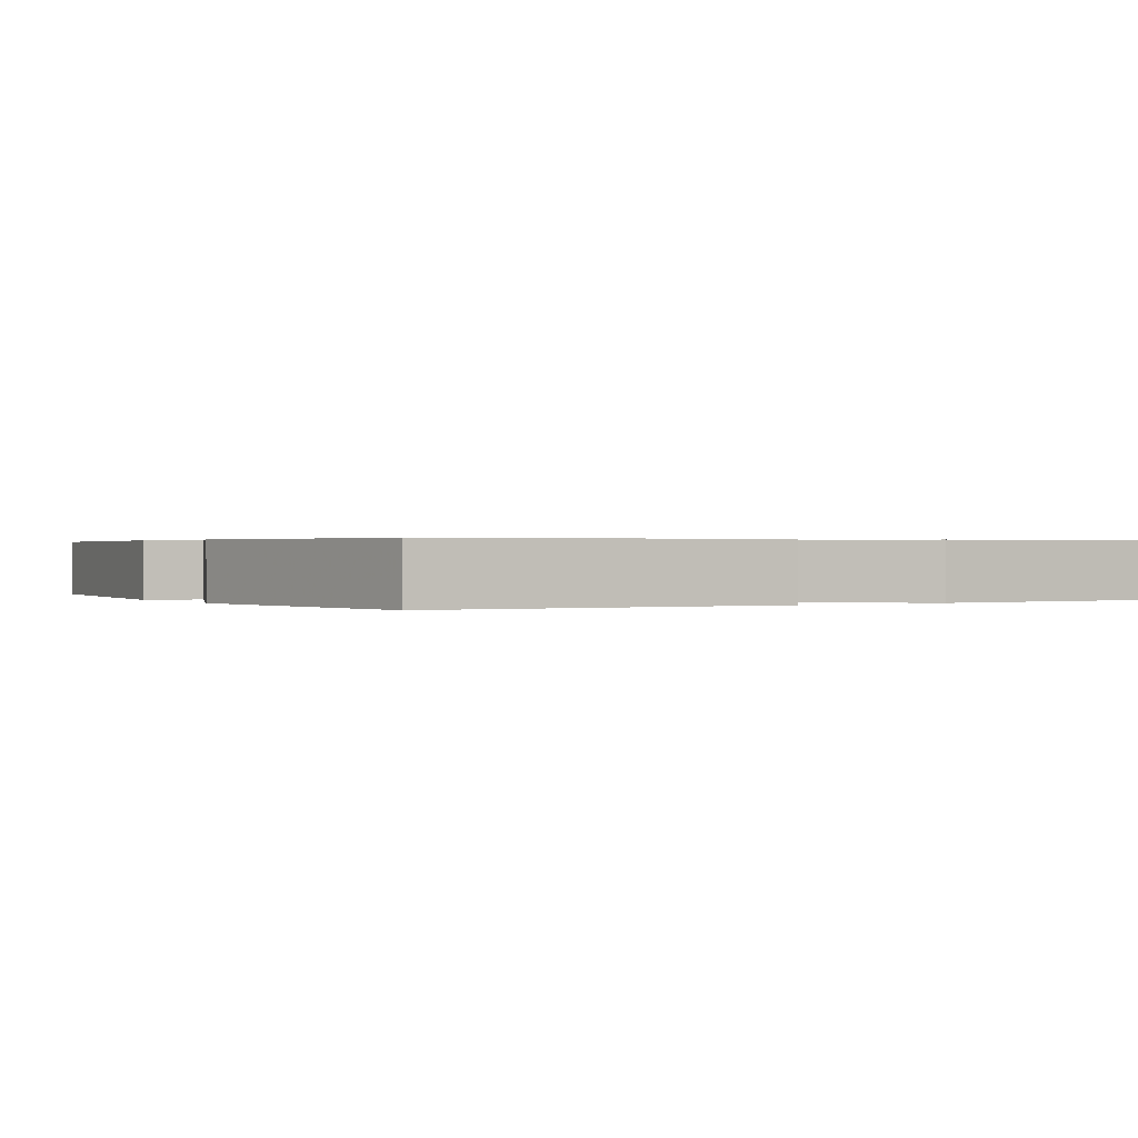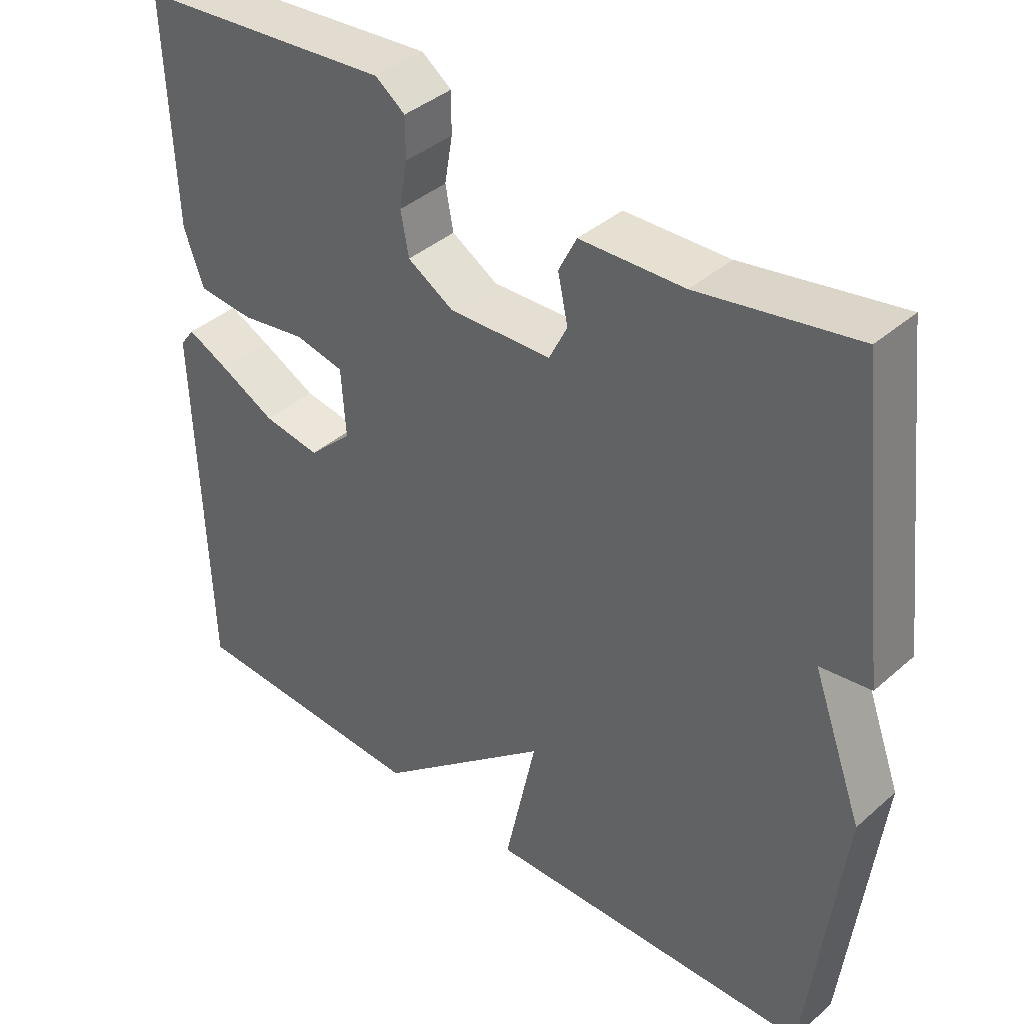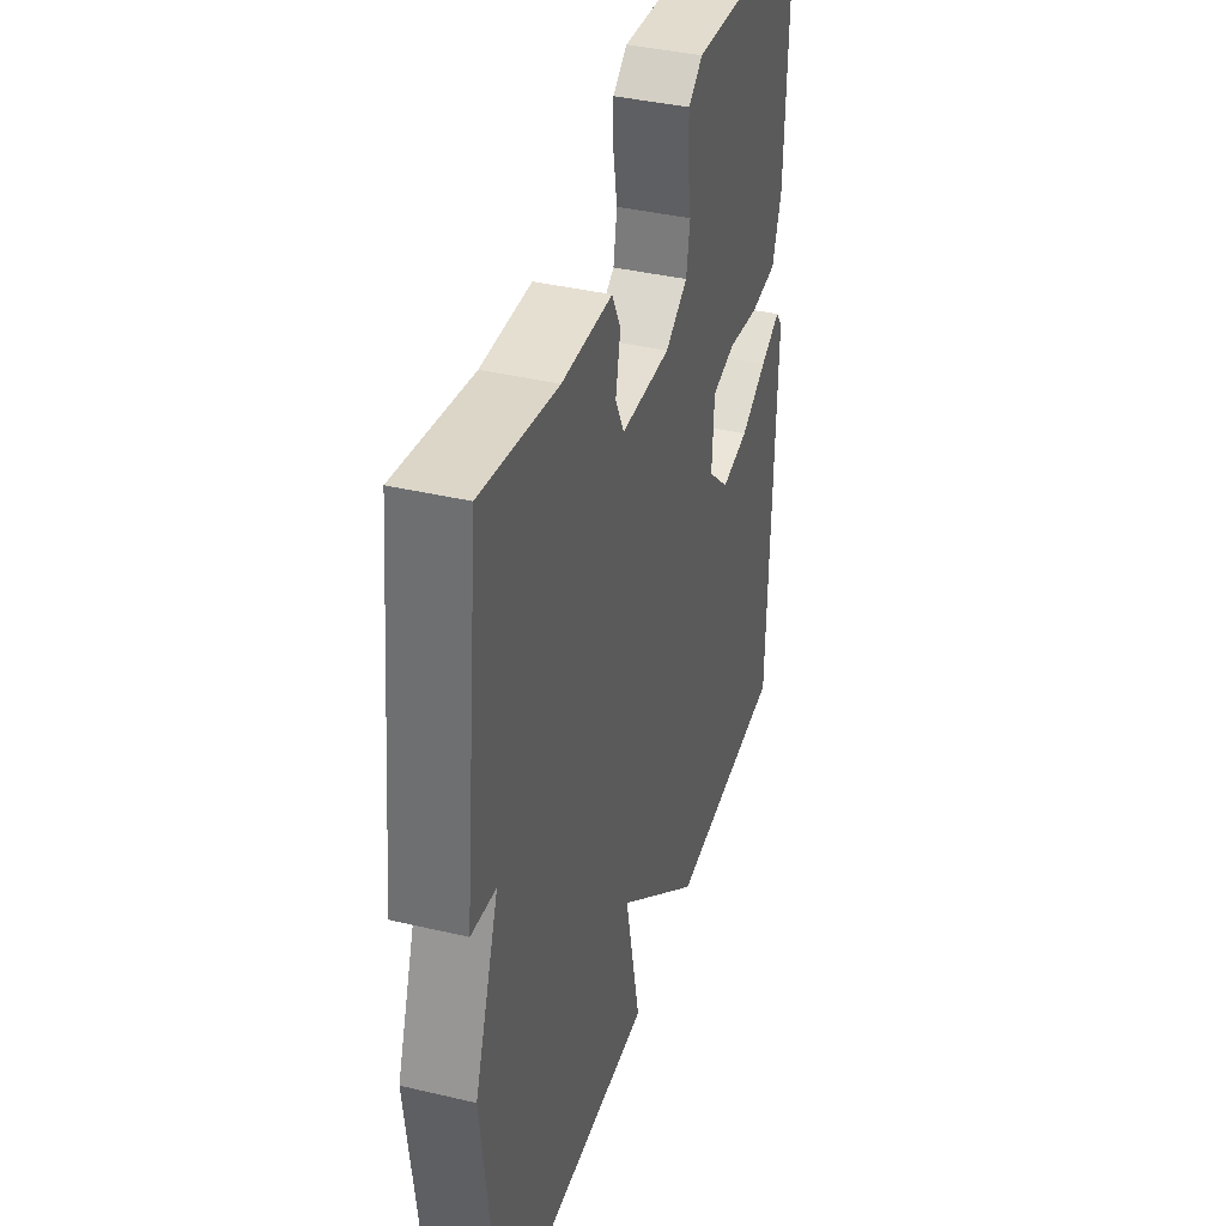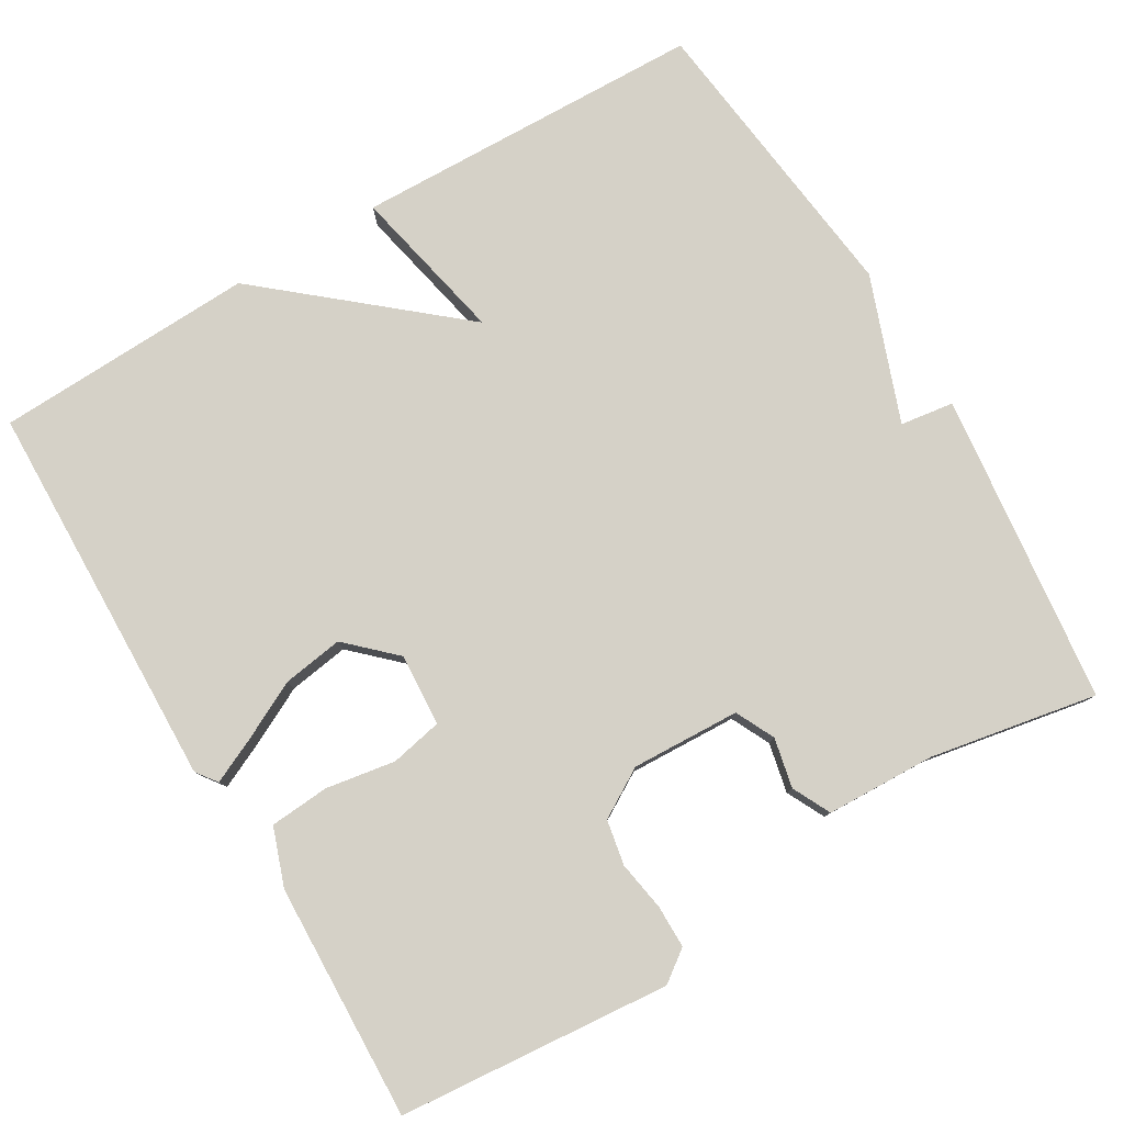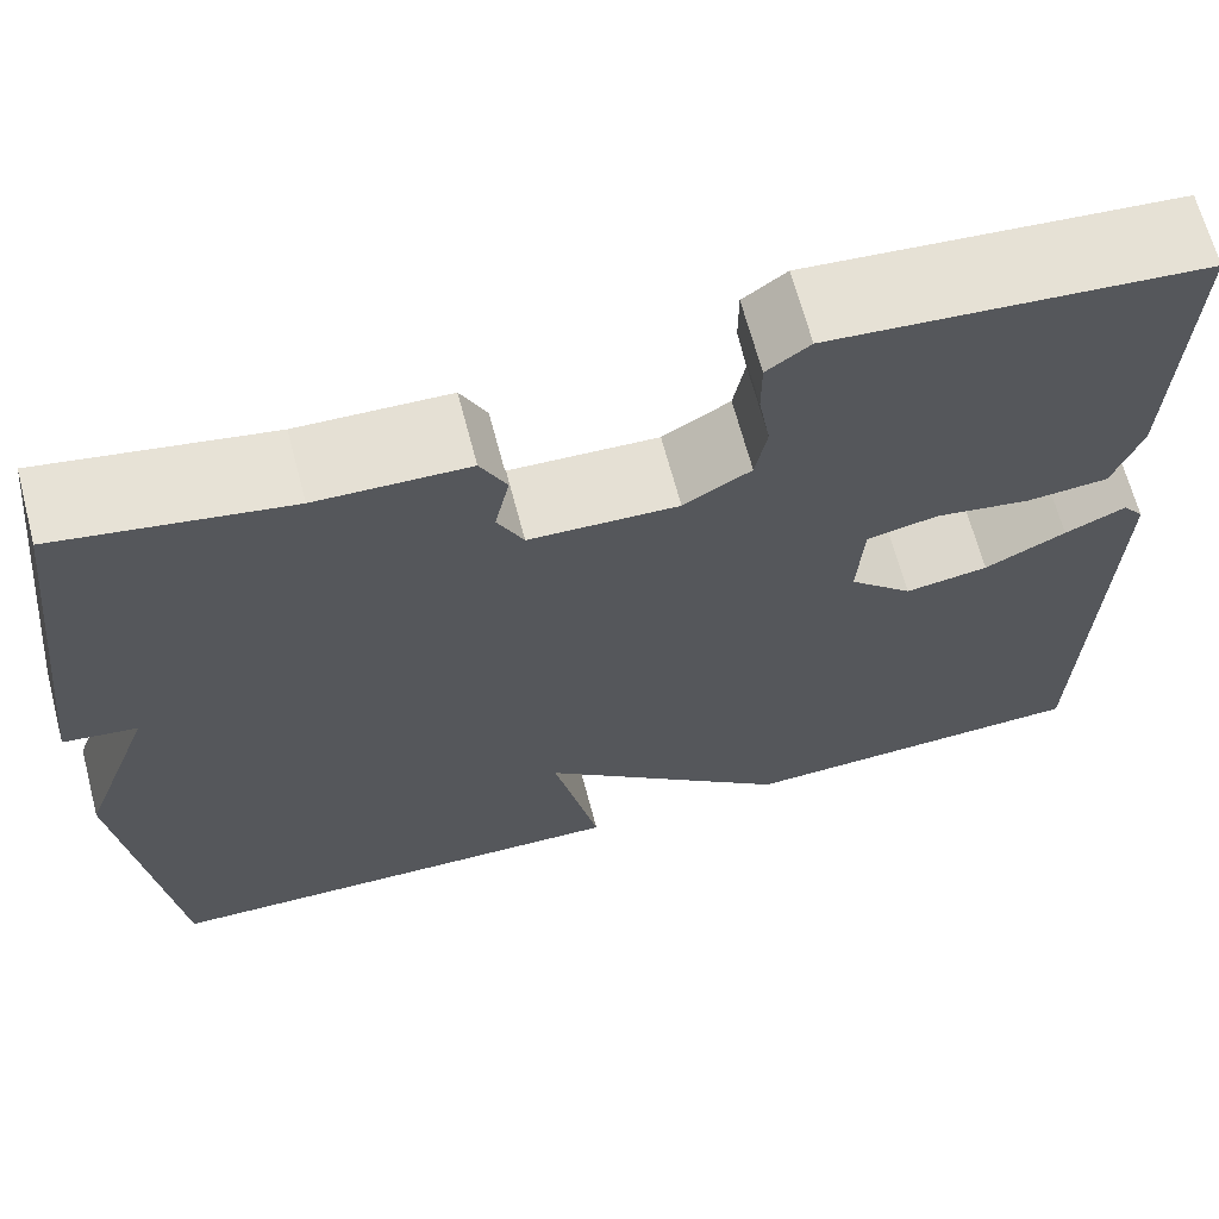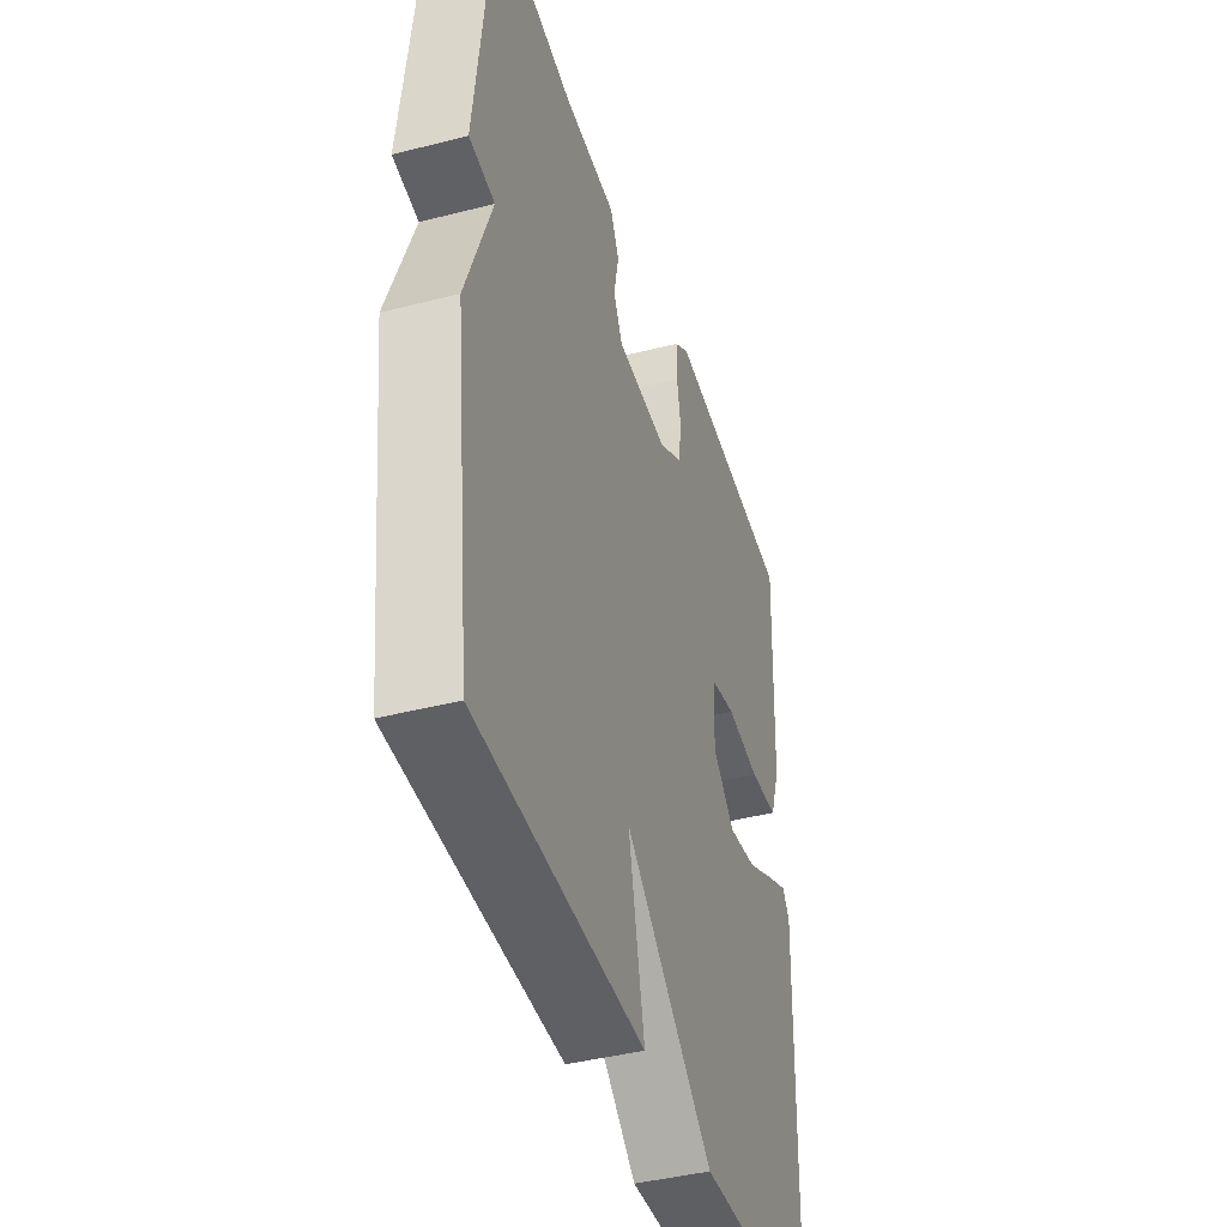
<metadata>
{"format":"obj","ext":"obj","renderer":"f3d","projection":"perspective","resolution":1024,"background":"white","views":[{"elev":0.4,"azim":149.7,"up":"+Y"},{"elev":39.5,"azim":42.7,"up":"+Z"},{"elev":39.1,"azim":106.4,"up":"+Z"},{"elev":79.7,"azim":-30.7,"up":"+Y"},{"elev":66.5,"azim":165.2,"up":"+Z"},{"elev":-41.9,"azim":107.2,"up":"+Z"}]}
</metadata>
<code>
v -0.5 0.07 -0.5
v -0.514 0.07 0.009
v -0.494 0.07 0.036
v -0.436 0.07 0.009
v -0.359 0.07 -0.03
v -0.28 0.07 -0.042
v -0.219 0.07 0.016
v -0.225 0.07 0.111
v -0.293 0.07 0.125
v -0.384 0.07 0.11
v -0.462 0.07 0.116
v -0.489 0.07 0.192
v -0.5 0.07 0.5
v -0.145 0.07 0.531
v -0.104 0.07 0.501
v -0.104 0.07 0.445
v -0.115 0.07 0.38
v -0.104 0.07 0.321
v -0.04 0.07 0.283
v 0.102 0.07 0.289
v 0.127 0.07 0.34
v 0.113 0.07 0.405
v 0.138 0.07 0.455
v 0.282 0.07 0.46
v 0.5 0.07 0.5
v 0.547 0.07 0.092
v 0.477 0.07 0.082
v 0.547 0.07 -0.108
v 0.5 0.07 -0.5
v 0.041 0.07 -0.513
v 0.085 0.07 -0.307
v -0.159 0.07 -0.513
v -0.5 0 -0.5
v -0.514 0 0.009
v -0.494 0 0.036
v -0.436 0 0.009
v -0.359 0 -0.03
v -0.28 0 -0.042
v -0.219 0 0.016
v -0.225 0 0.111
v -0.293 0 0.125
v -0.384 0 0.11
v -0.462 0 0.116
v -0.489 0 0.192
v -0.5 0 0.5
v -0.145 0 0.531
v -0.104 0 0.501
v -0.104 0 0.445
v -0.115 0 0.38
v -0.104 0 0.321
v -0.04 0 0.283
v 0.102 0 0.289
v 0.127 0 0.34
v 0.113 0 0.405
v 0.138 0 0.455
v 0.282 0 0.46
v 0.5 0 0.5
v 0.547 0 0.092
v 0.477 0 0.082
v 0.547 0 -0.108
v 0.5 0 -0.5
v 0.041 0 -0.513
v 0.085 0 -0.307
v -0.159 0 -0.513
f 3 4 5
f 2 3 5
f 1 2 5
f 32 1 5
f 31 32 5
f 29 30 31
f 28 29 31
f 27 28 31
f 24 25 26 27
f 23 24 27
f 22 23 27
f 21 22 27
f 20 21 27 31
f 19 20 31
f 18 19 31
f 15 16 17
f 14 15 17
f 13 14 17
f 12 13 17
f 11 12 17
f 10 11 17
f 9 10 17
f 8 9 17 18
f 7 8 18 31
f 31 5 6
f 6 7 31
f 37 36 35
f 37 35 34
f 37 34 33
f 37 33 64
f 37 64 63
f 63 62 61
f 63 61 60
f 63 60 59
f 59 58 57 56
f 59 56 55
f 59 55 54
f 59 54 53
f 63 59 53 52
f 63 52 51
f 63 51 50
f 49 48 47
f 49 47 46
f 49 46 45
f 49 45 44
f 49 44 43
f 49 43 42
f 49 42 41
f 50 49 41 40
f 63 50 40 39
f 38 37 63
f 63 39 38
f 1 33 34 2
f 2 34 35 3
f 3 35 36 4
f 4 36 37 5
f 5 37 38 6
f 6 38 39 7
f 7 39 40 8
f 8 40 41 9
f 9 41 42 10
f 10 42 43 11
f 11 43 44 12
f 12 44 45 13
f 13 45 46 14
f 14 46 47 15
f 15 47 48 16
f 16 48 49 17
f 17 49 50 18
f 18 50 51 19
f 19 51 52 20
f 20 52 53 21
f 21 53 54 22
f 22 54 55 23
f 23 55 56 24
f 24 56 57 25
f 25 57 58 26
f 26 58 59 27
f 27 59 60 28
f 28 60 61 29
f 29 61 62 30
f 30 62 63 31
f 31 63 64 32
f 32 64 33 1

</code>
